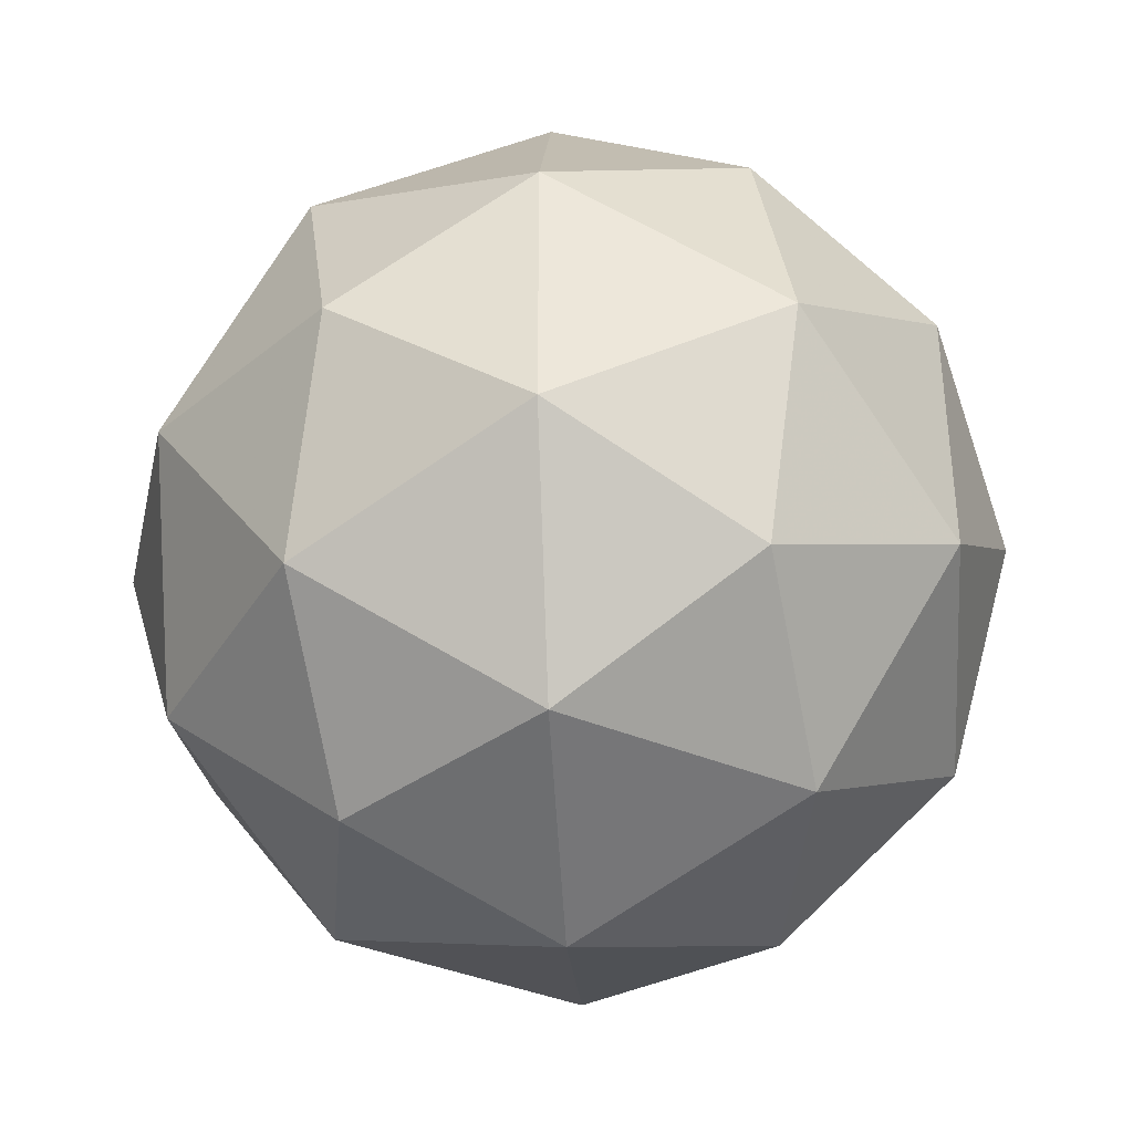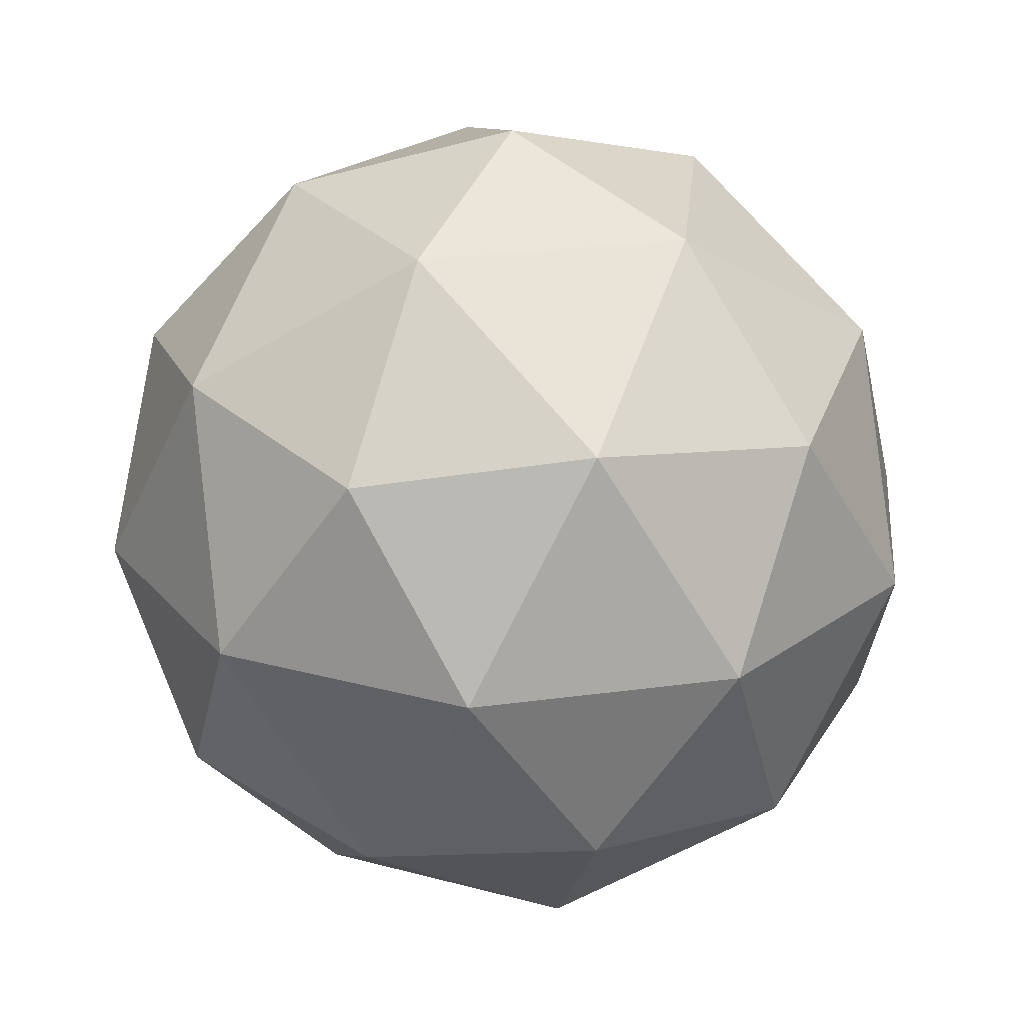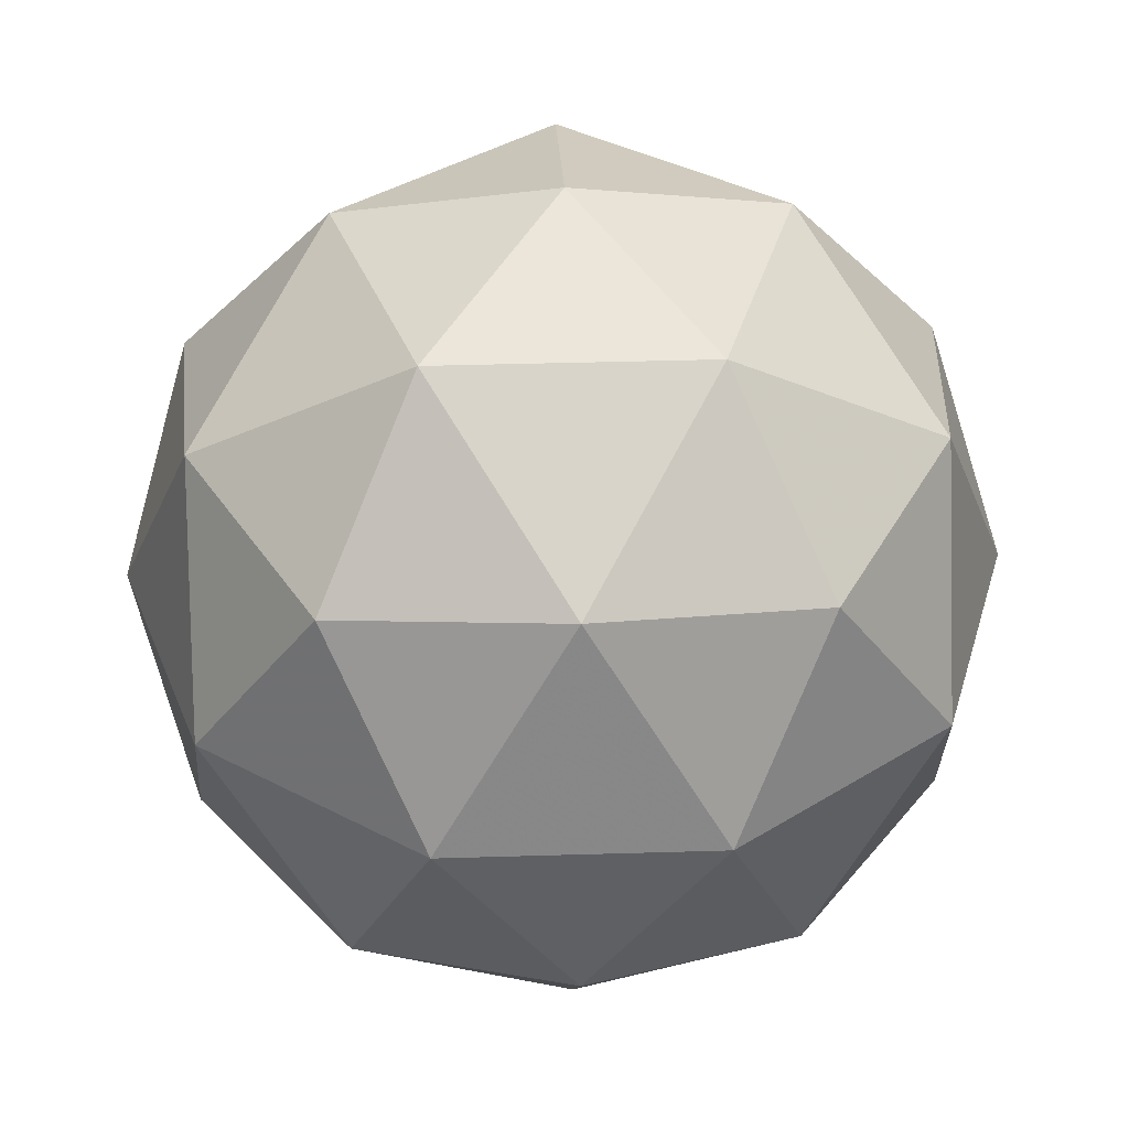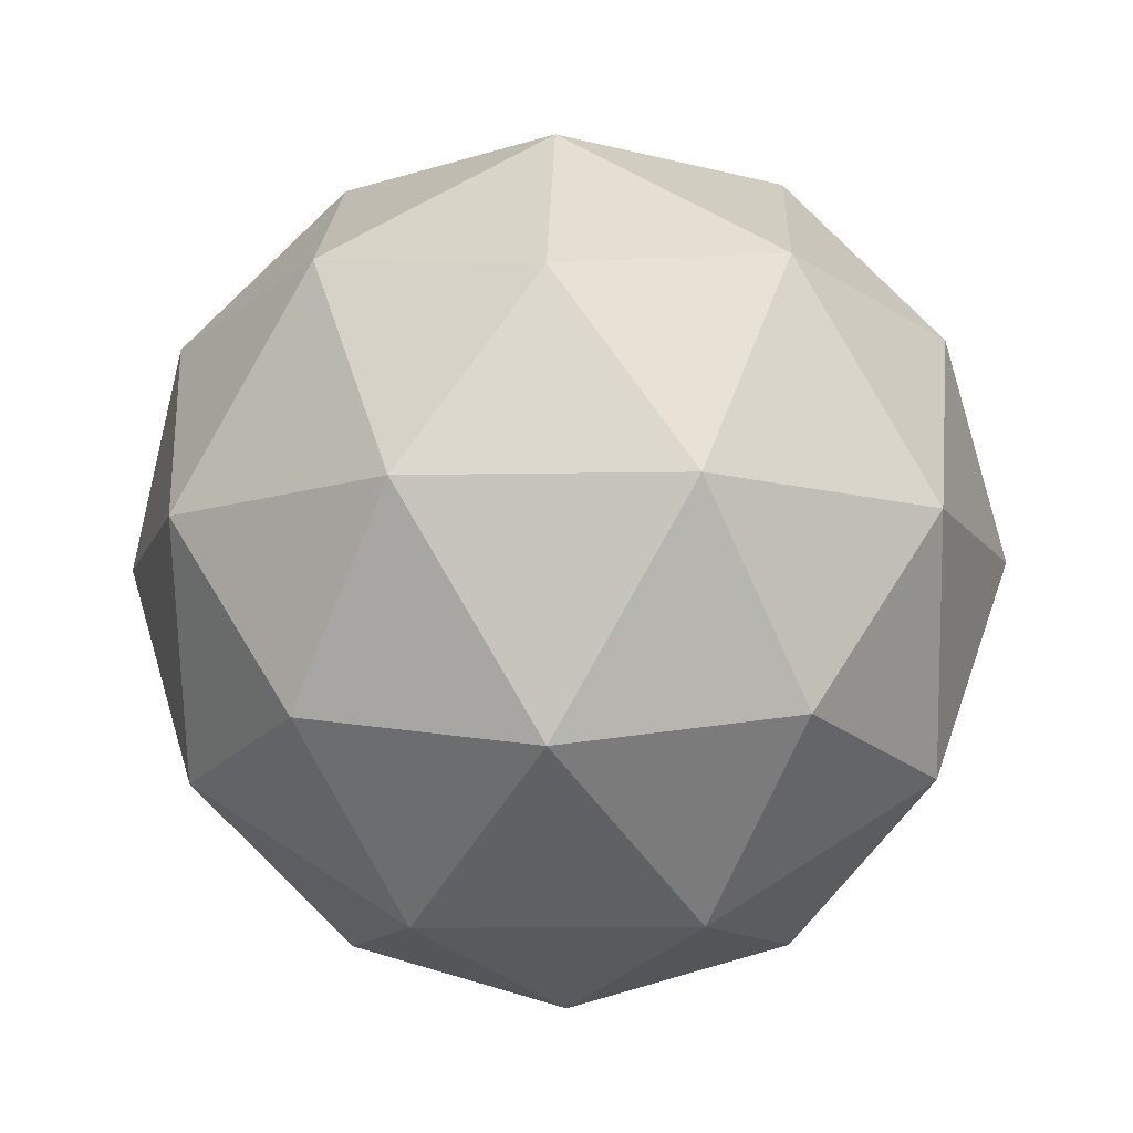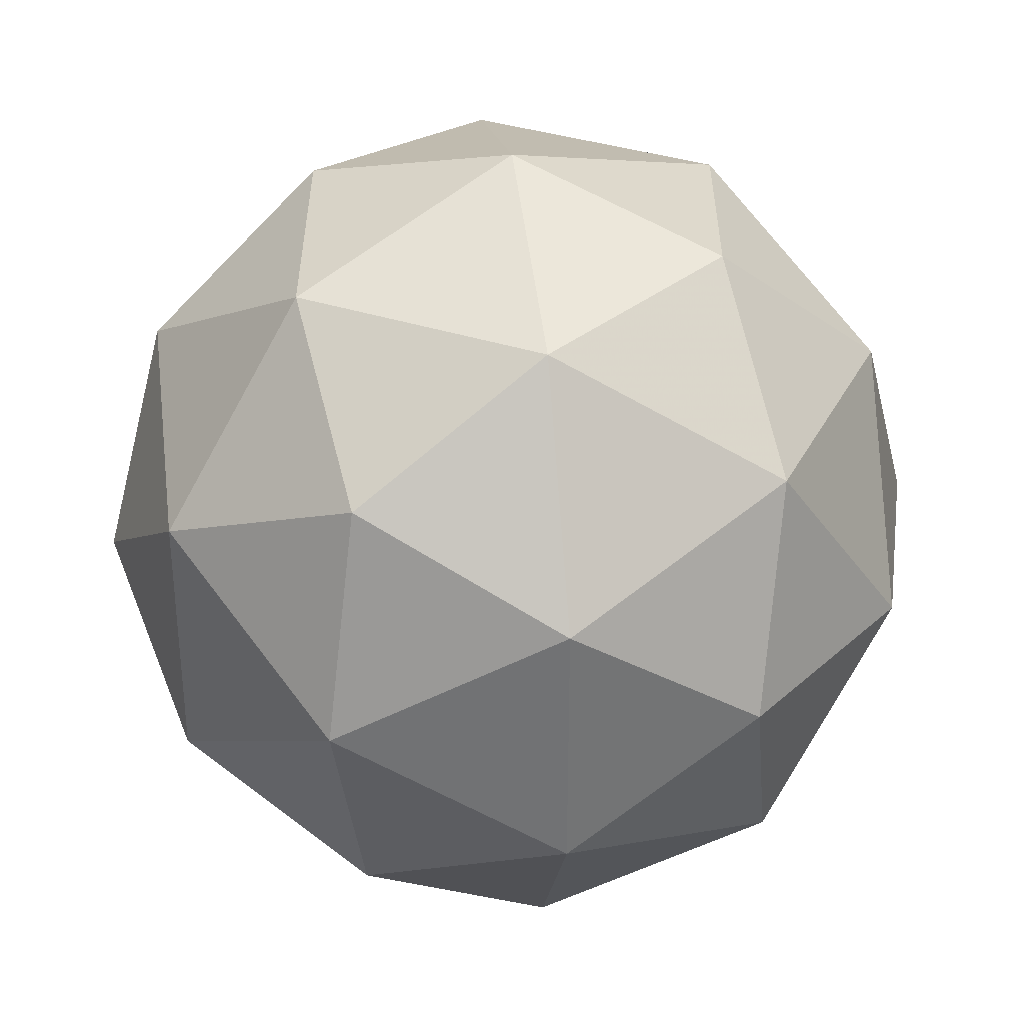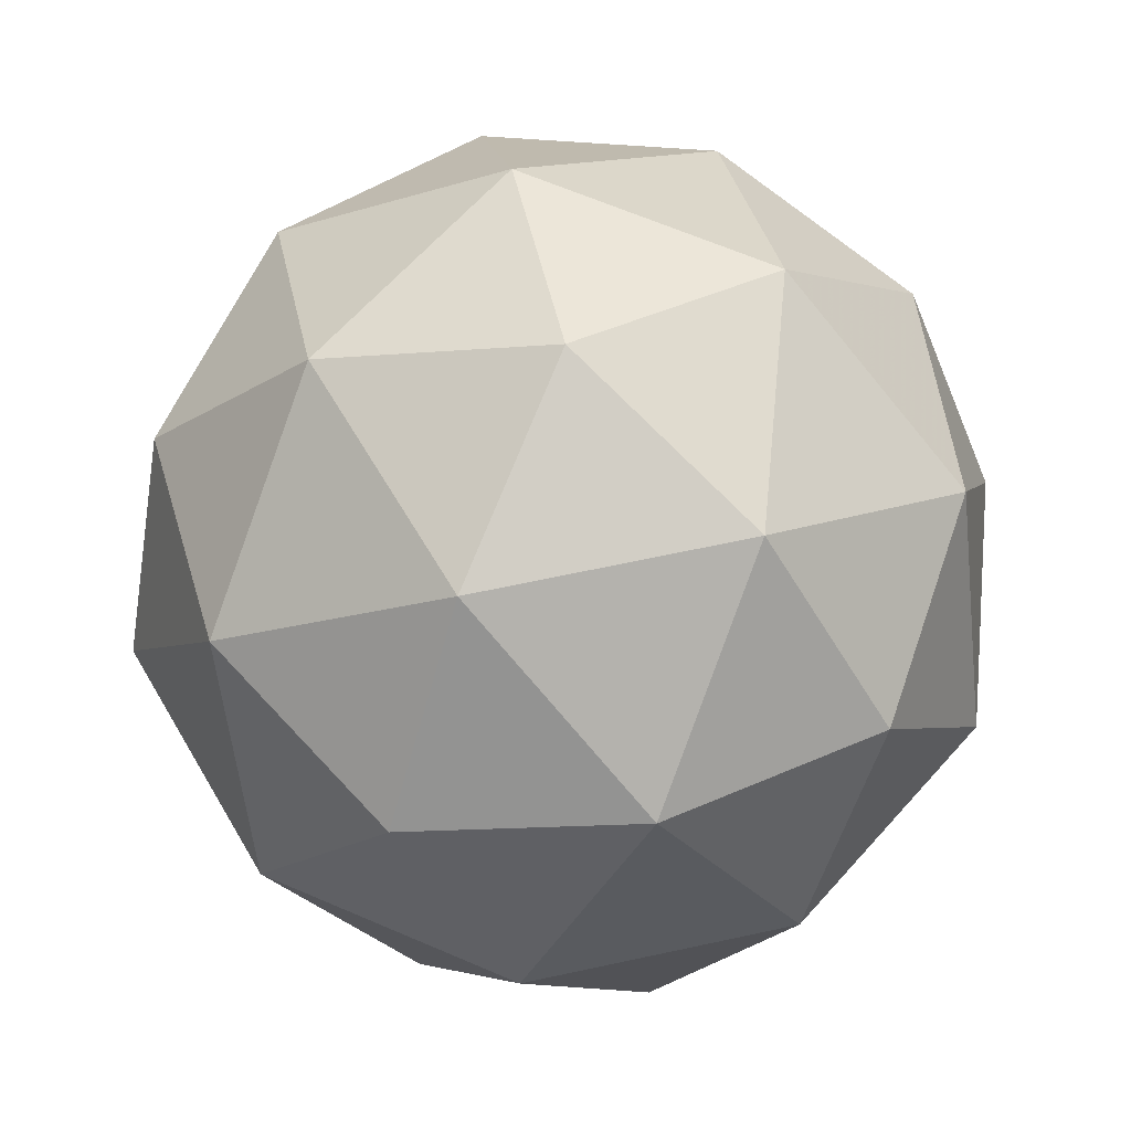
<metadata>
{"format":"obj","ext":"obj","renderer":"f3d","projection":"perspective","resolution":1024,"background":"white","views":[{"elev":-37.8,"azim":-150.0,"up":"+Z"},{"elev":25.5,"azim":113.5,"up":"+Y"},{"elev":38.4,"azim":123.8,"up":"+Y"},{"elev":-11.1,"azim":92.6,"up":"+Y"},{"elev":34.2,"azim":-97.6,"up":"+Z"},{"elev":64.0,"azim":41.6,"up":"+Y"}]}
</metadata>
<code>
g AINL-i2-g63-s240
v 5753 5802 -4994
v 5842 5833 -4930
v 5719 5833 -4889
v 5905 5918 -4884
v 5931 5901 -4994
v 5642 5833 -4994
v 5719 5833 -5099
v 5842 5833 -5059
v 5952 6012 -4930
v 5695 5918 -4816
v 5808 5901 -4825
v 5753 6012 -4784
v 5565 5918 -4994
v 5608 5901 -4889
v 5553 6012 -4930
v 5695 5918 -5173
v 5608 5901 -5099
v 5629 6012 -5164
v 5905 5918 -5105
v 5808 5901 -5164
v 5876 6012 -5164
v 5876 6012 -4825
v 5629 6012 -4825
v 5553 6012 -5059
v 5753 6012 -5204
v 5952 6012 -5059
v 5811 6106 -4816
v 5897 6122 -4889
v 5787 6190 -4889
v 5601 6106 -4884
v 5698 6122 -4825
v 5663 6190 -4930
v 5601 6106 -5105
v 5574 6122 -4994
v 5663 6190 -5059
v 5811 6106 -5173
v 5698 6122 -5164
v 5787 6190 -5099
v 5941 6106 -4994
v 5897 6122 -5099
v 5863 6190 -4994
v 5753 6222 -4994
f 1 2 3
f 4 2 5
f 1 3 6
f 1 6 7
f 1 7 8
f 4 5 9
f 10 11 12
f 13 14 15
f 16 17 18
f 19 20 21
f 4 9 22
f 10 12 23
f 13 15 24
f 16 18 25
f 19 21 26
f 27 28 29
f 30 31 32
f 33 34 35
f 36 37 38
f 39 40 41
f 41 38 42
f 41 40 38
f 40 36 38
f 38 35 42
f 38 37 35
f 37 33 35
f 35 32 42
f 35 34 32
f 34 30 32
f 32 29 42
f 32 31 29
f 31 27 29
f 29 41 42
f 29 28 41
f 28 39 41
f 26 40 39
f 26 21 40
f 21 36 40
f 25 37 36
f 25 18 37
f 18 33 37
f 24 34 33
f 24 15 34
f 15 30 34
f 23 31 30
f 23 12 31
f 12 27 31
f 22 28 27
f 22 9 28
f 9 39 28
f 21 25 36
f 21 20 25
f 20 16 25
f 18 24 33
f 18 17 24
f 17 13 24
f 15 23 30
f 15 14 23
f 14 10 23
f 12 22 27
f 12 11 22
f 11 4 22
f 9 26 39
f 9 5 26
f 5 19 26
f 8 20 19
f 8 7 20
f 7 16 20
f 7 17 16
f 7 6 17
f 6 13 17
f 6 14 13
f 6 3 14
f 3 10 14
f 5 8 19
f 5 2 8
f 2 1 8
f 3 11 10
f 3 2 11
f 2 4 11
f 2 4 11

</code>
